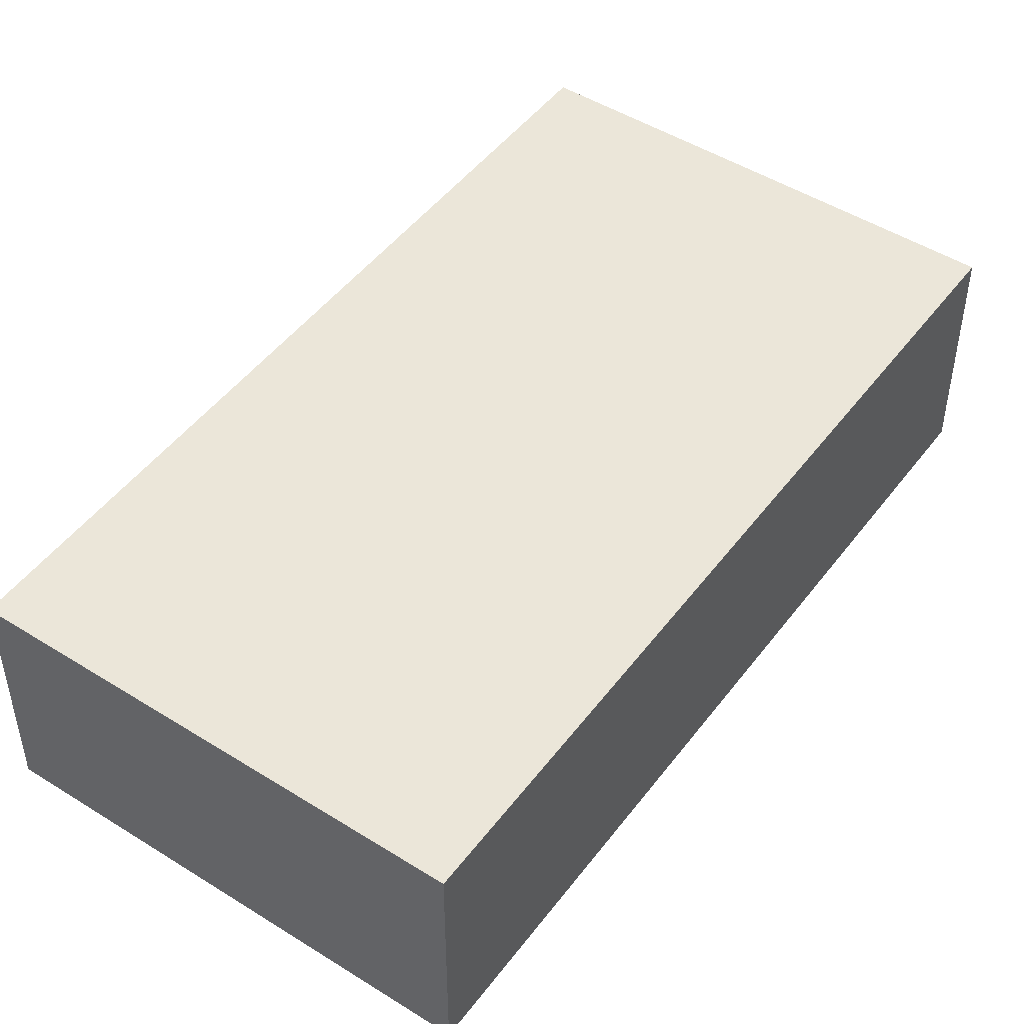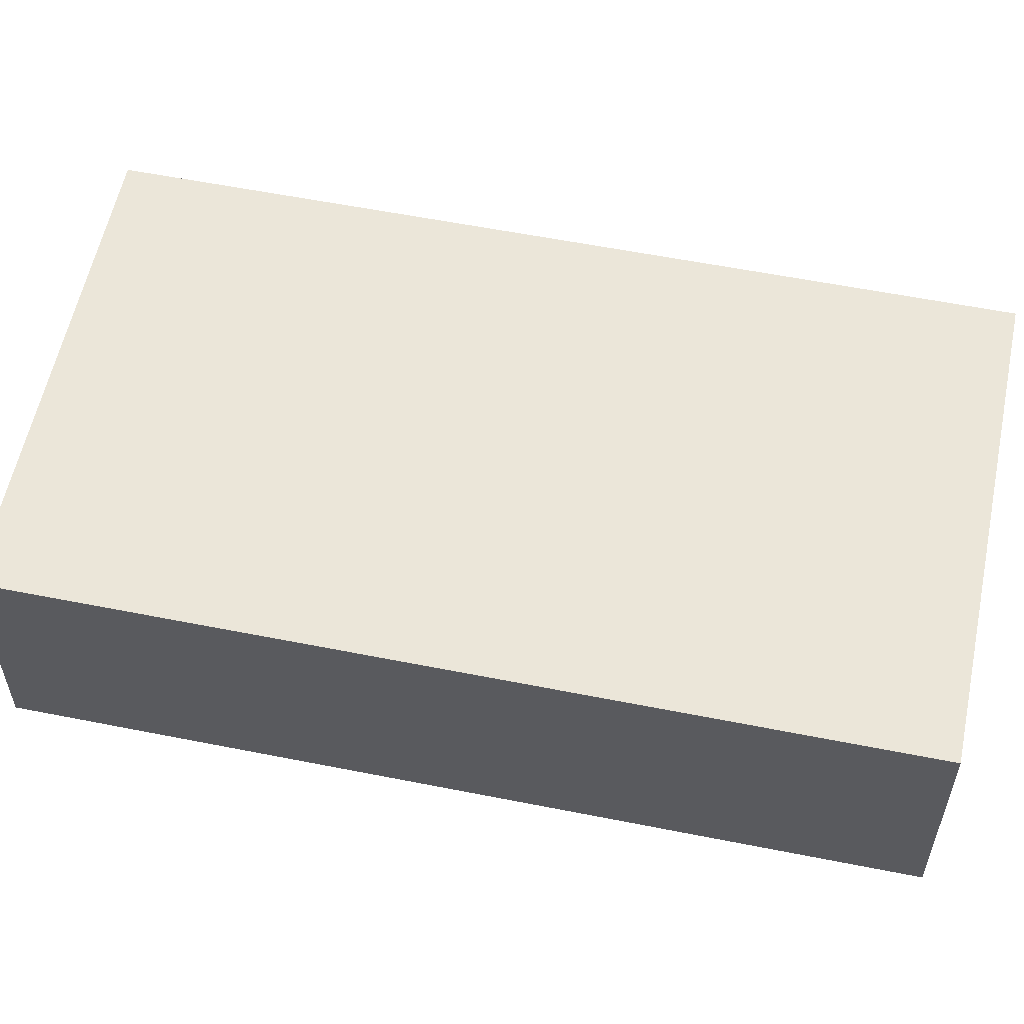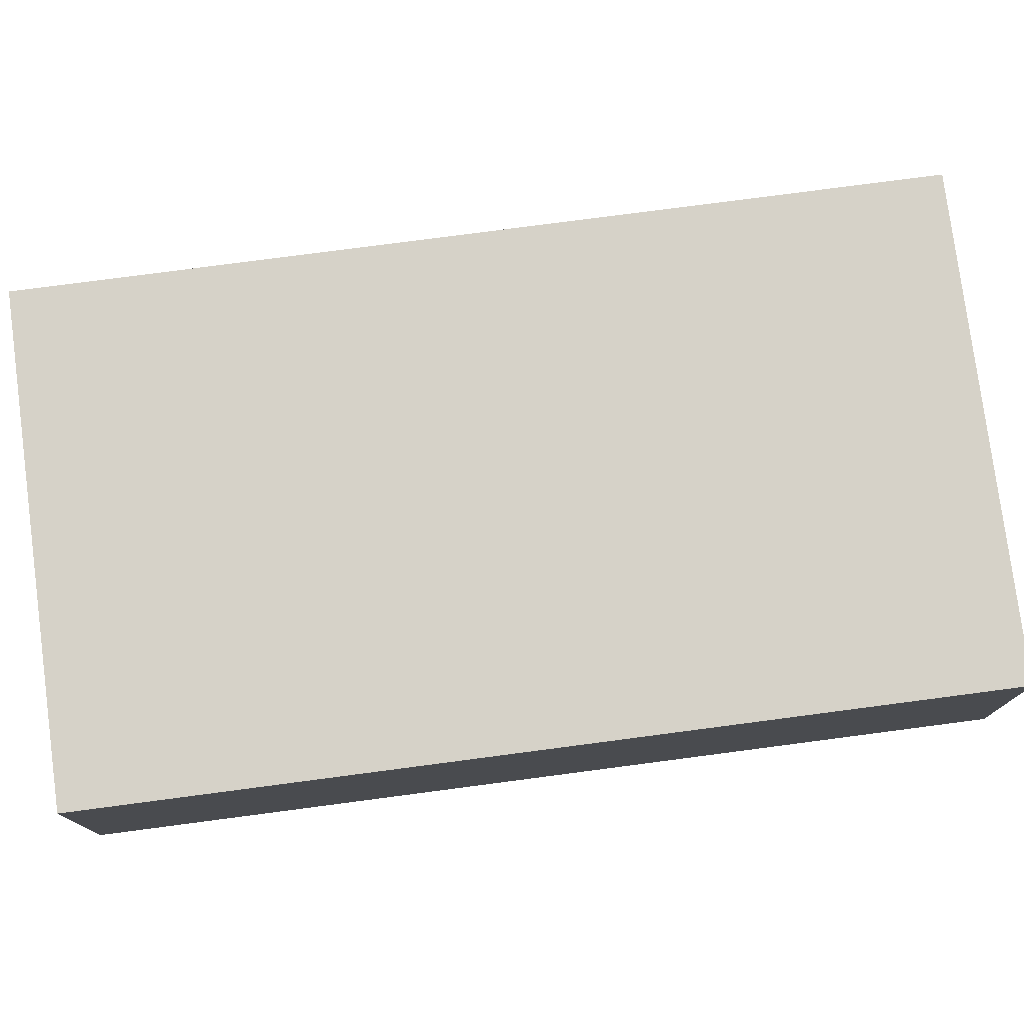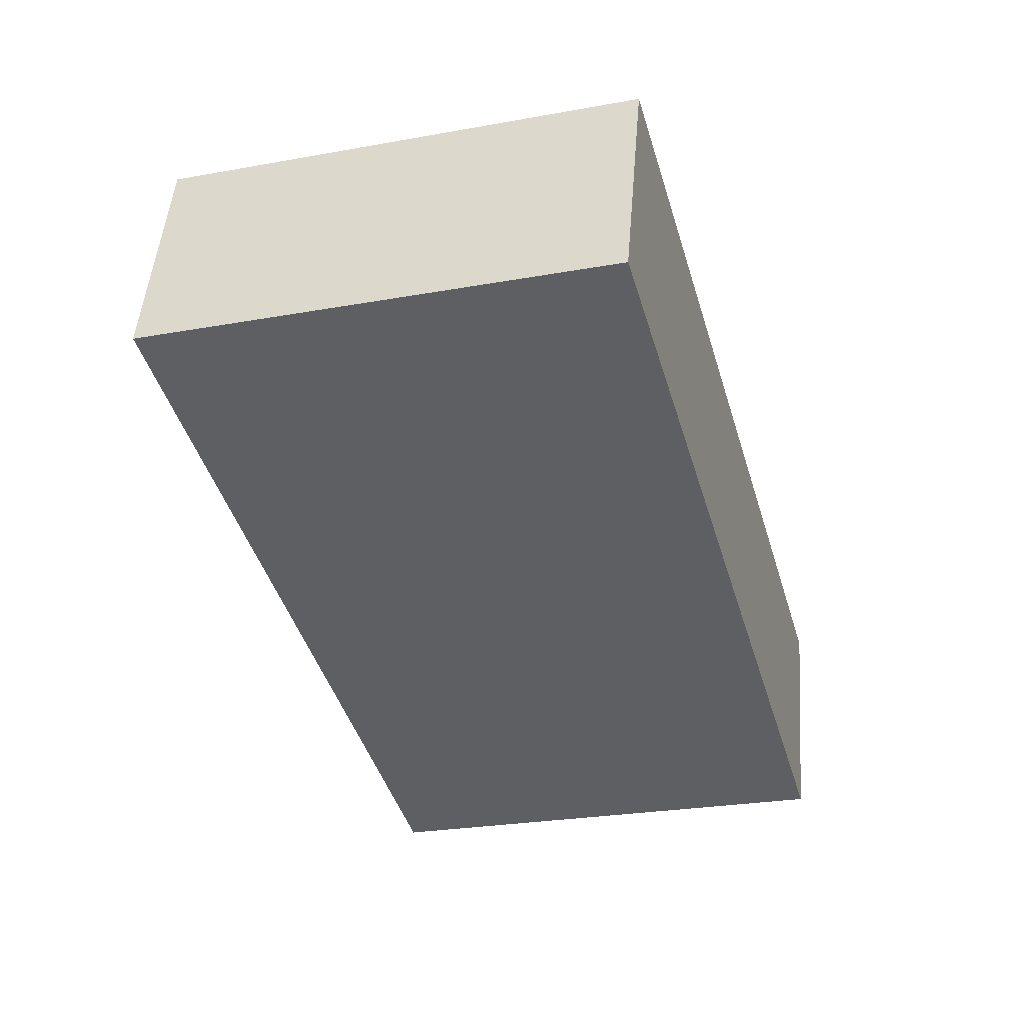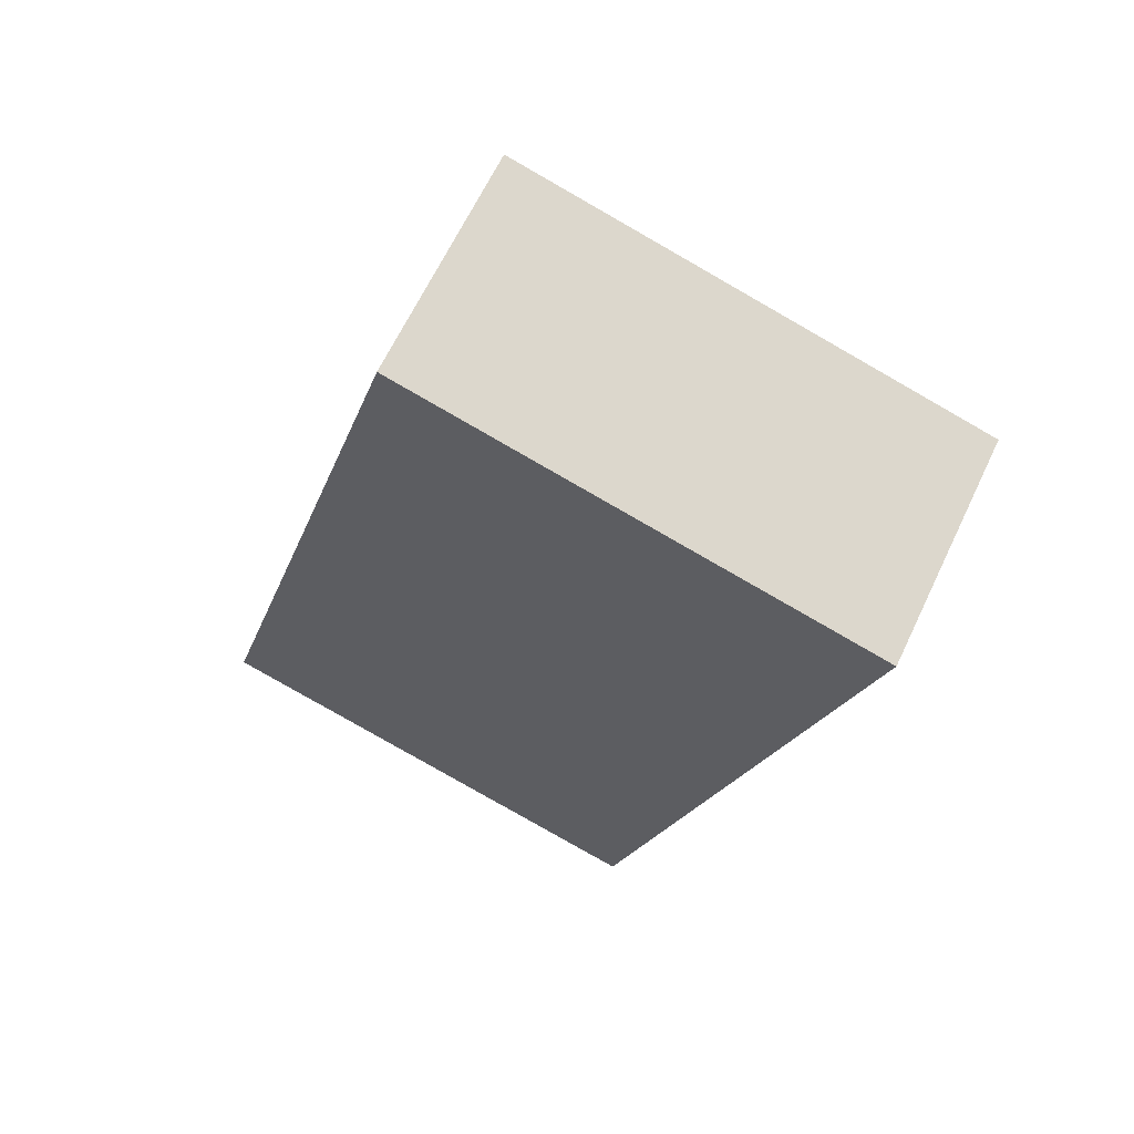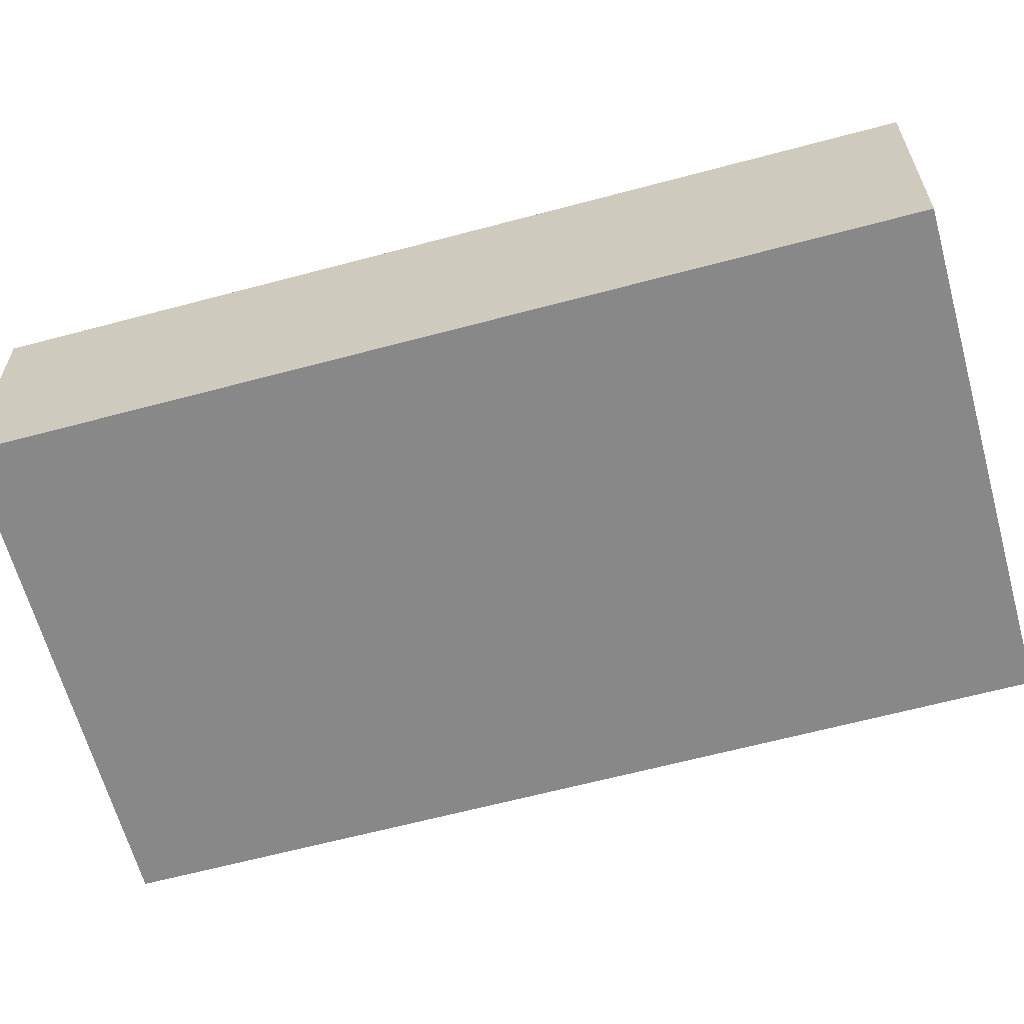
<metadata>
{"format":"obj","ext":"obj","renderer":"f3d","projection":"perspective","resolution":1024,"background":"white","views":[{"elev":48.1,"azim":51.1,"up":"+Y"},{"elev":57.4,"azim":-62.4,"up":"+Y"},{"elev":77.9,"azim":-81.6,"up":"+Y"},{"elev":49.2,"azim":-175.4,"up":"+Z"},{"elev":64.8,"azim":25.4,"up":"+Z"},{"elev":-62.9,"azim":121.1,"up":"+Y"}]}
</metadata>
<code>
v  0 2.719 1.665e-16
v  8.264 2.719 8.288
v  5.462 2.719 -1.555
v  2.802 2.719 9.843
v  5.462 9.522e-17 -1.555
v  0 0 0
v  2.802 -6.027e-16 9.843
v  8.264 -5.075e-16 8.288
g defaultobject
f 1 2 3
f 2 1 4
f 5 1 3
f 1 5 6
f 6 4 1
f 4 6 7
f 7 2 4
f 2 7 8
f 8 3 2
f 3 8 5
f 8 6 5
f 6 8 7

</code>
